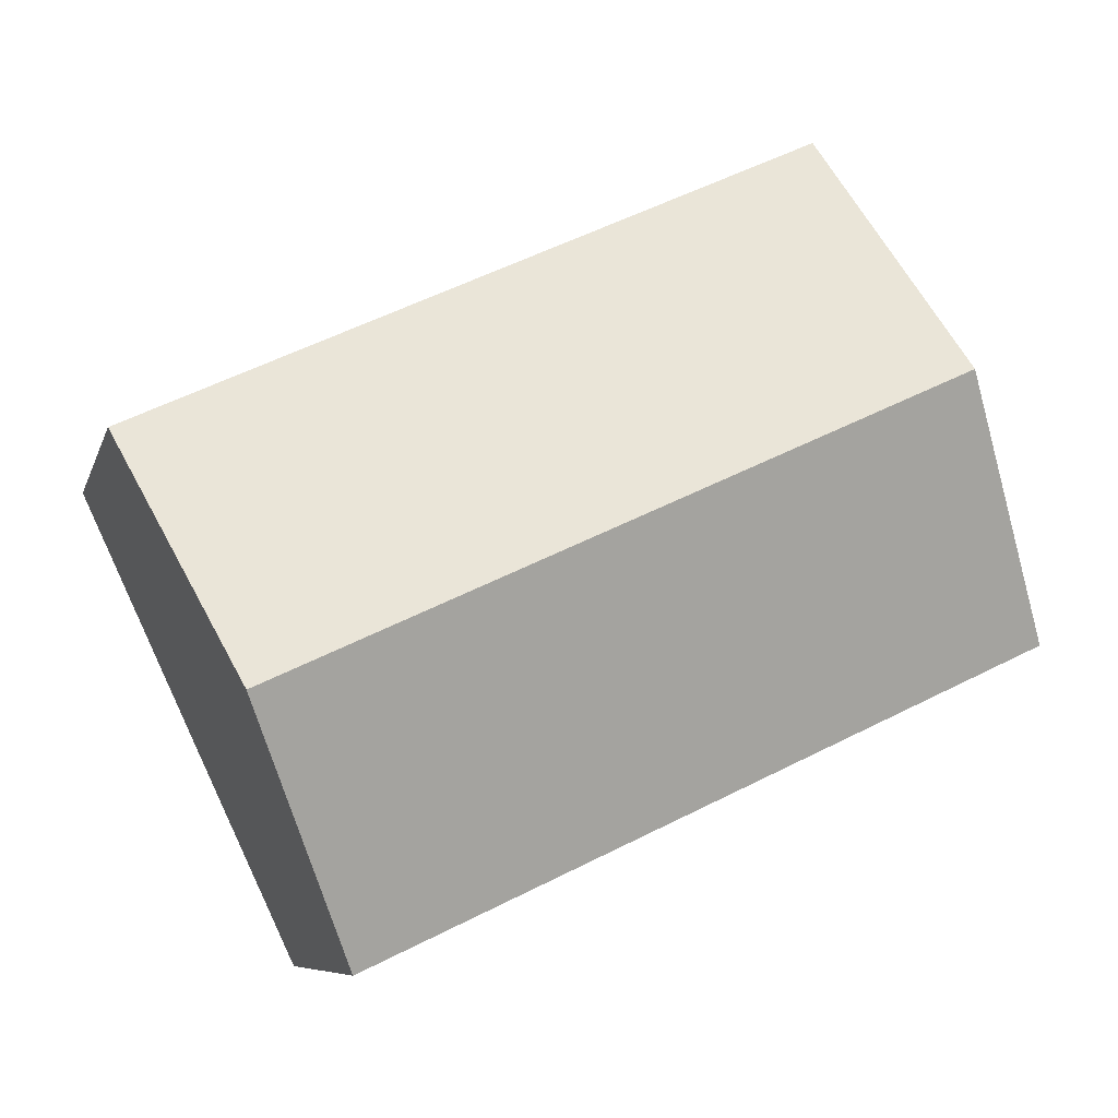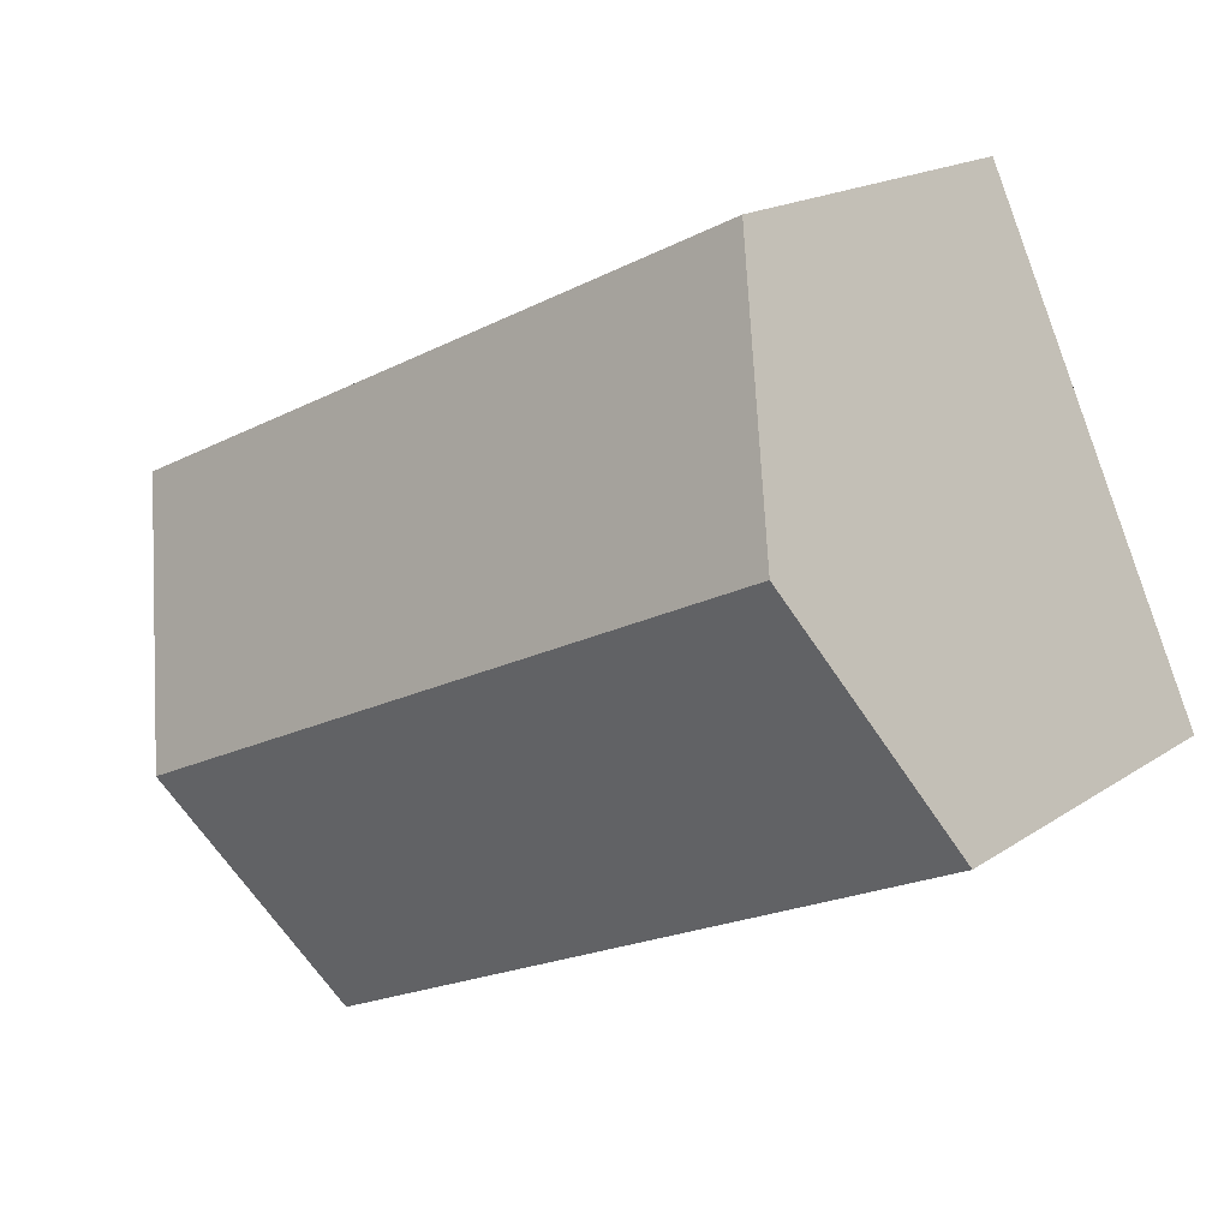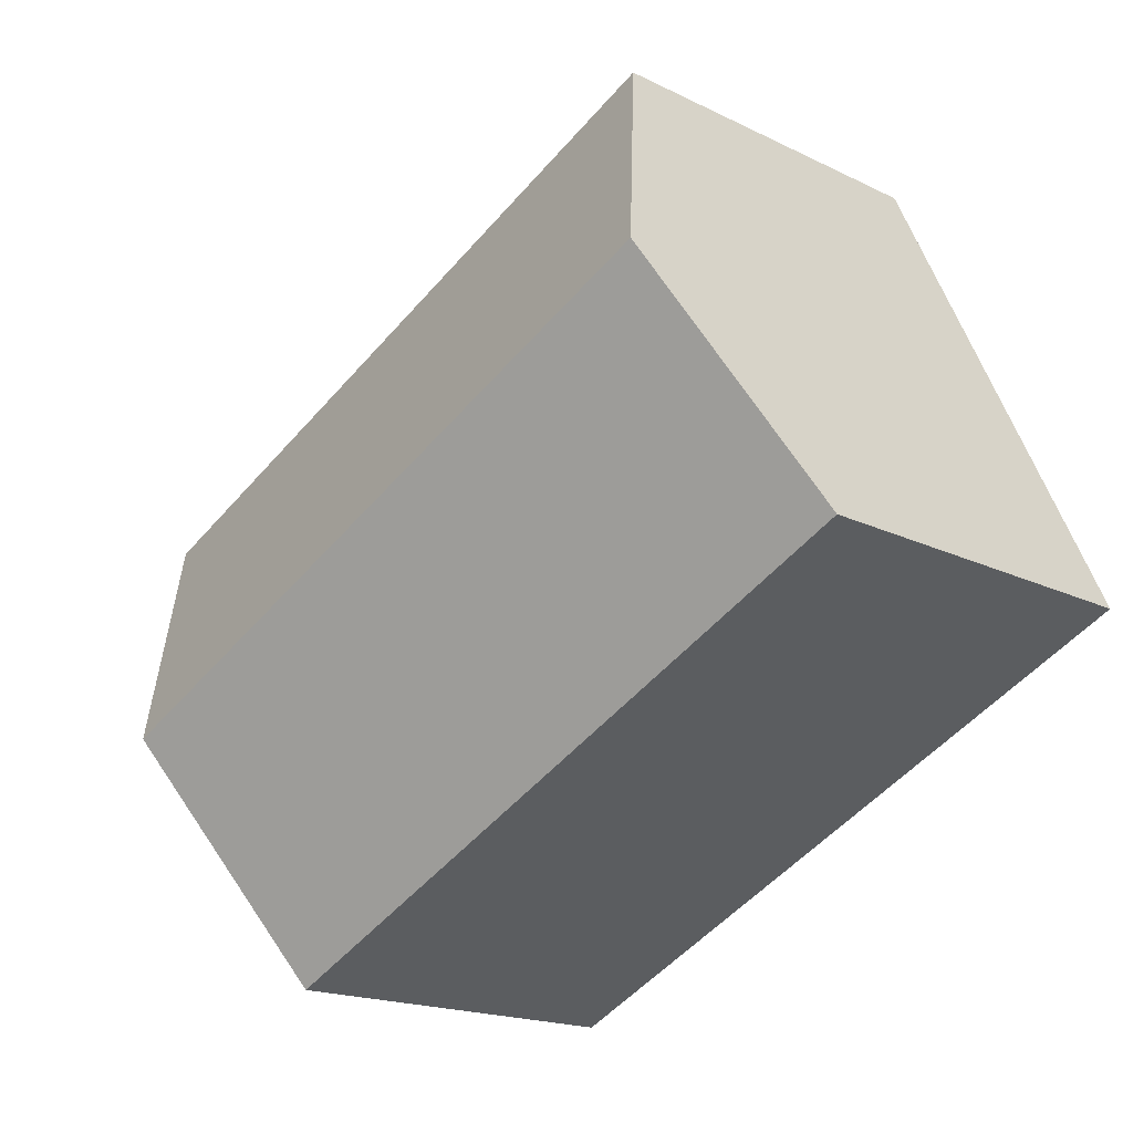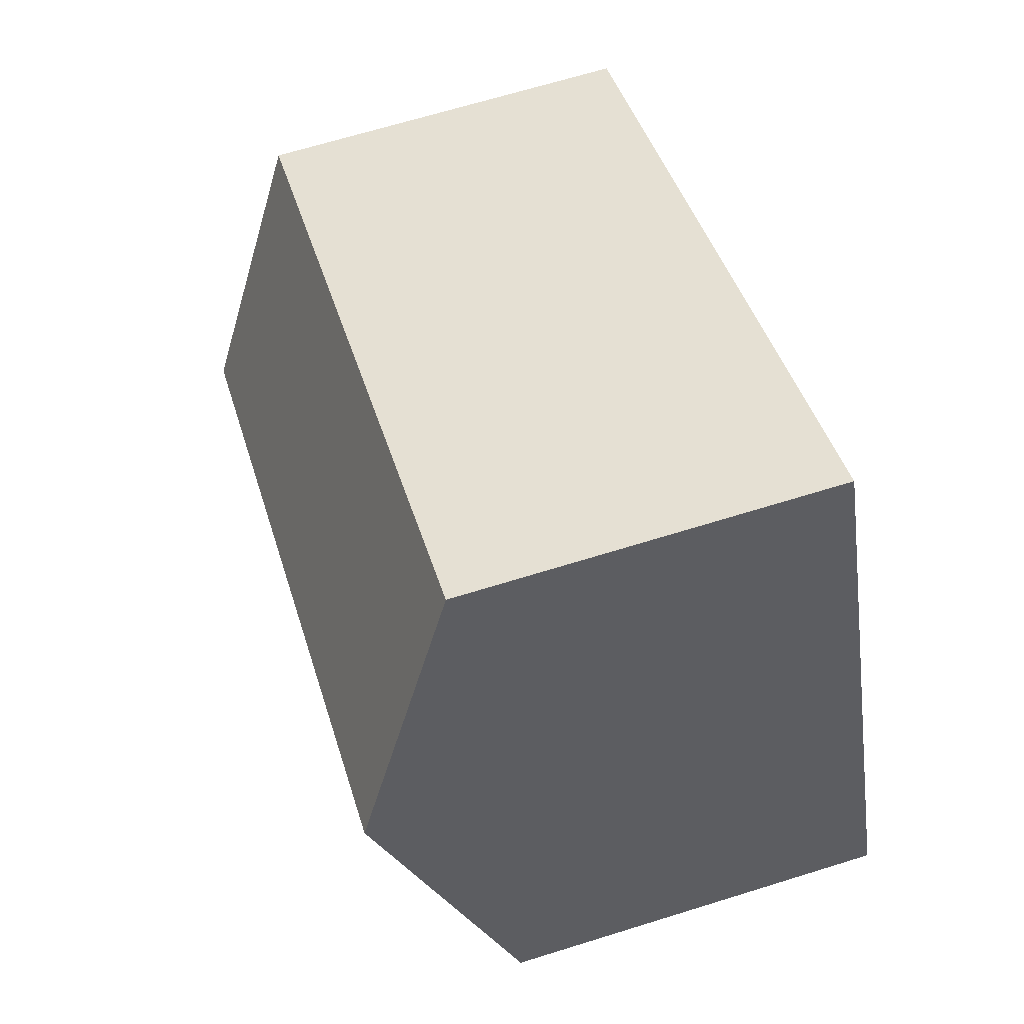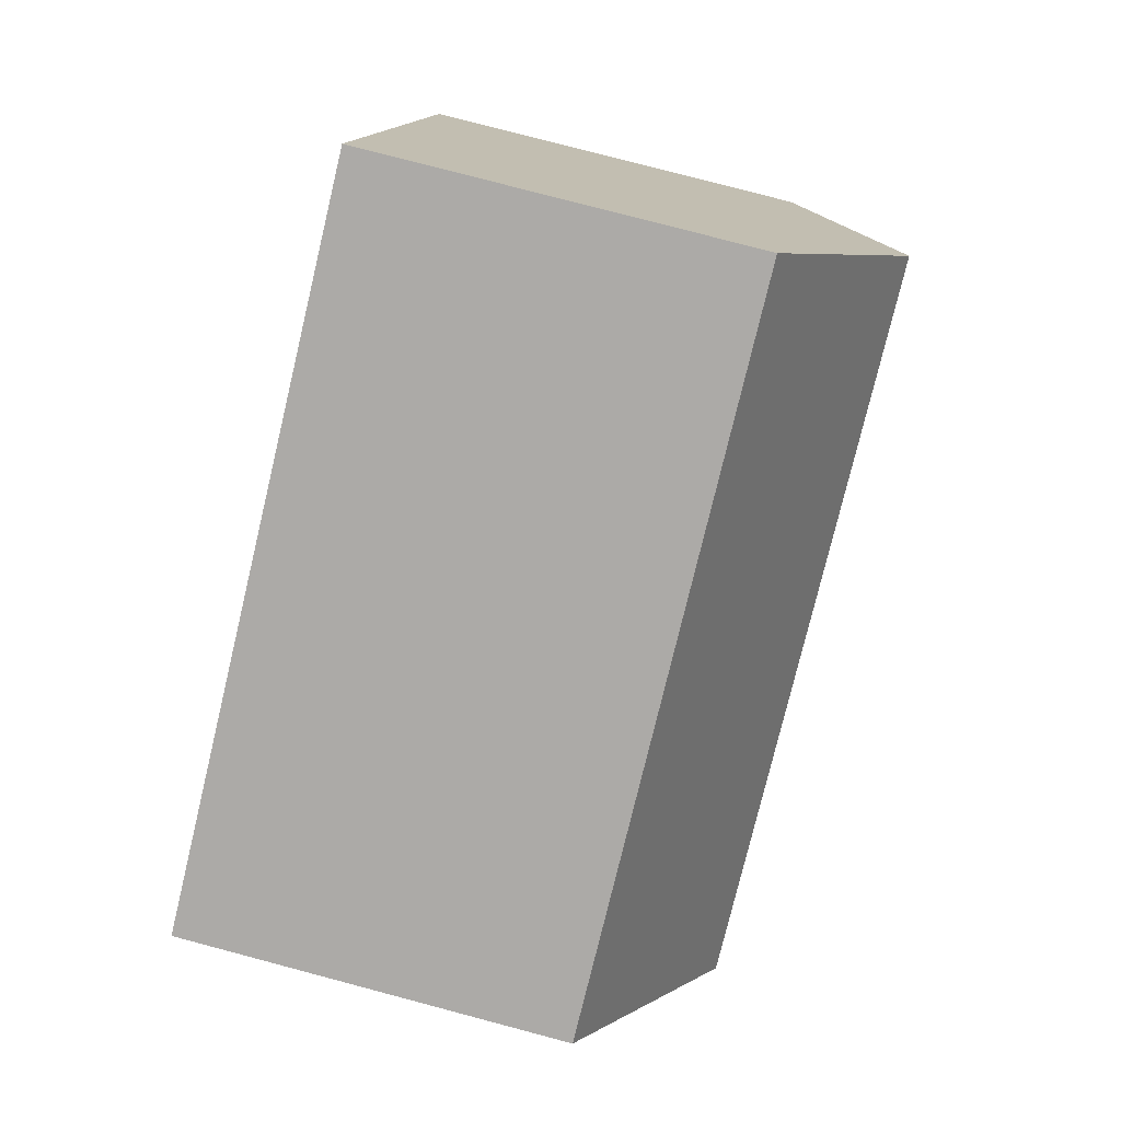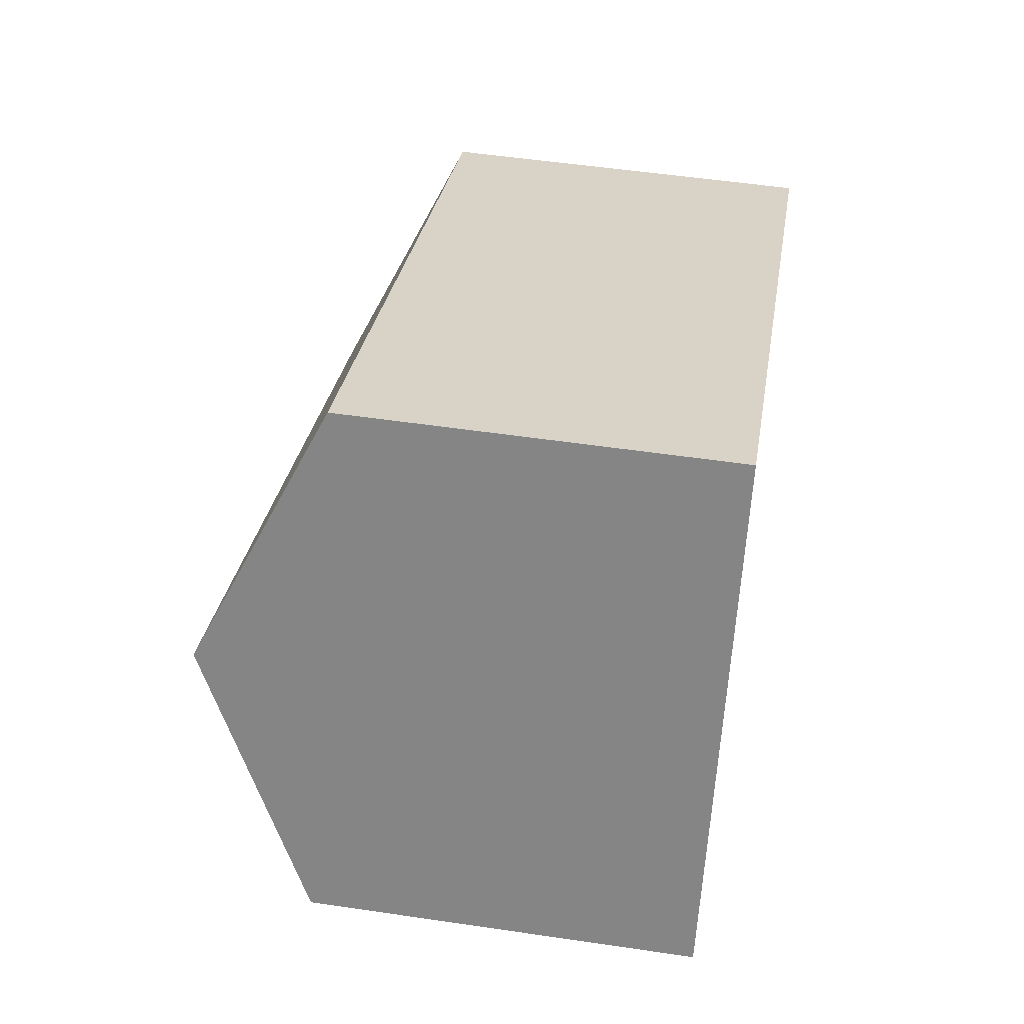
<metadata>
{"format":"obj","ext":"obj","renderer":"f3d","projection":"perspective","resolution":1024,"background":"white","views":[{"elev":-7.7,"azim":166.2,"up":"+Z"},{"elev":17.7,"azim":-142.6,"up":"+Z"},{"elev":-17.7,"azim":-134.1,"up":"+Z"},{"elev":67.2,"azim":-107.3,"up":"+Z"},{"elev":78.4,"azim":104.8,"up":"+Z"},{"elev":52.1,"azim":-80.9,"up":"+Z"}]}
</metadata>
<code>
v  16.95 10.85 -1.479
v  4.884 8.232 10.53
v  19.4 8.232 3.788
v  2.439 10.85 5.259
v  14.48 8.229 -6.752
v  0 8.238 5.044e-16
v  14.48 4.134e-16 -6.752
v  16.95 9.056e-17 -1.479
v  19.4 -2.319e-16 3.788
v  0 0 0
v  4.884 -6.448e-16 10.53
v  2.439 -3.22e-16 5.259
g defaultobject
f 1 2 3
f 2 1 4
f 5 4 1
f 4 5 6
f 1 7 5
f 7 1 3
f 7 3 8
f 8 3 9
f 5 10 6
f 10 5 7
f 10 4 6
f 4 10 2
f 2 10 11
f 11 10 12
f 11 3 2
f 3 11 9
f 8 10 7
f 10 8 9
f 10 9 12
f 12 9 11

</code>
